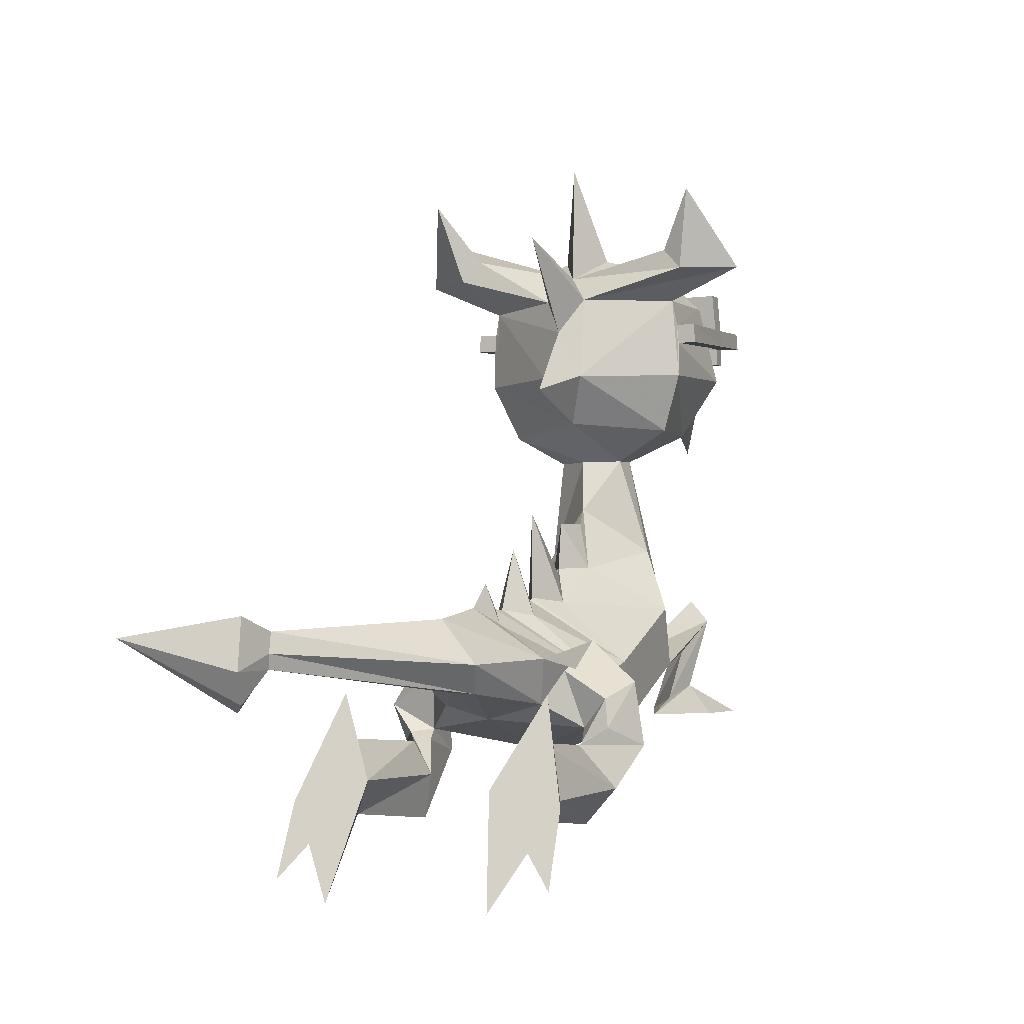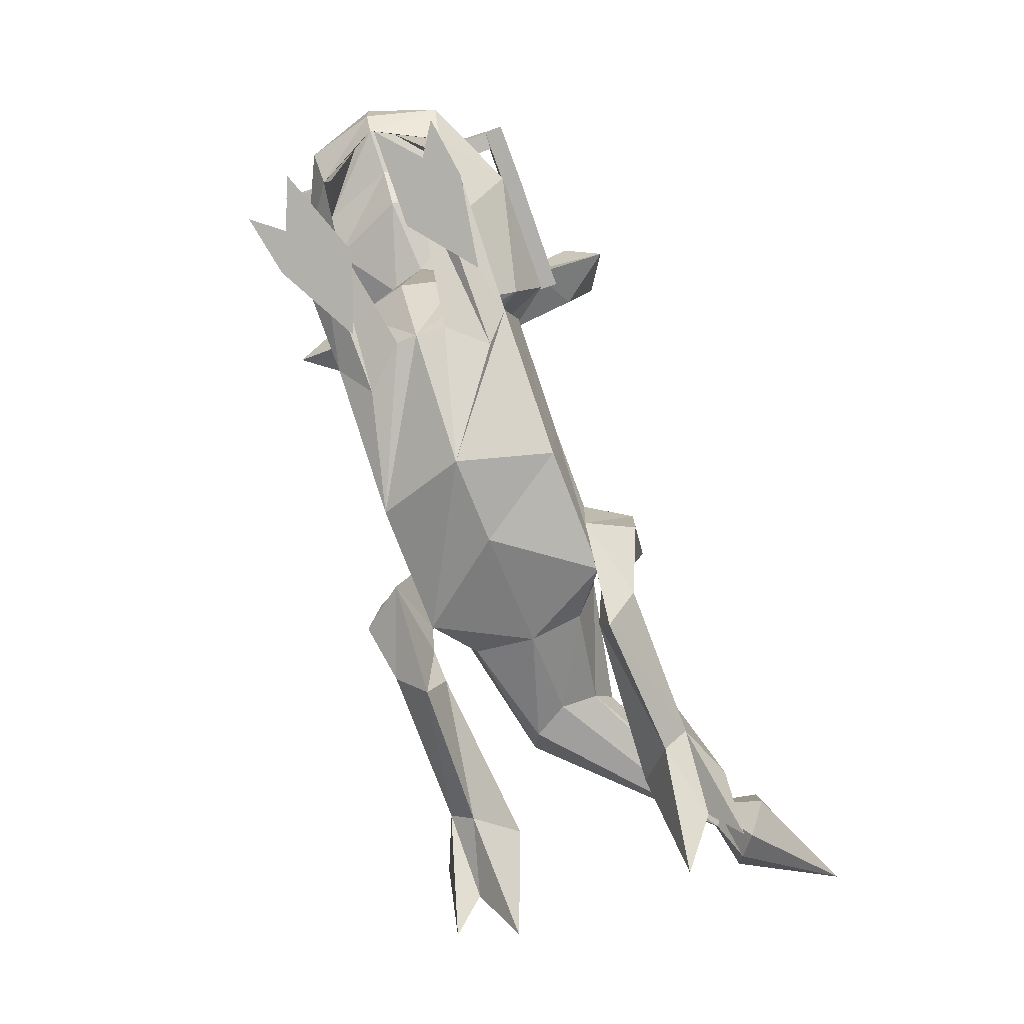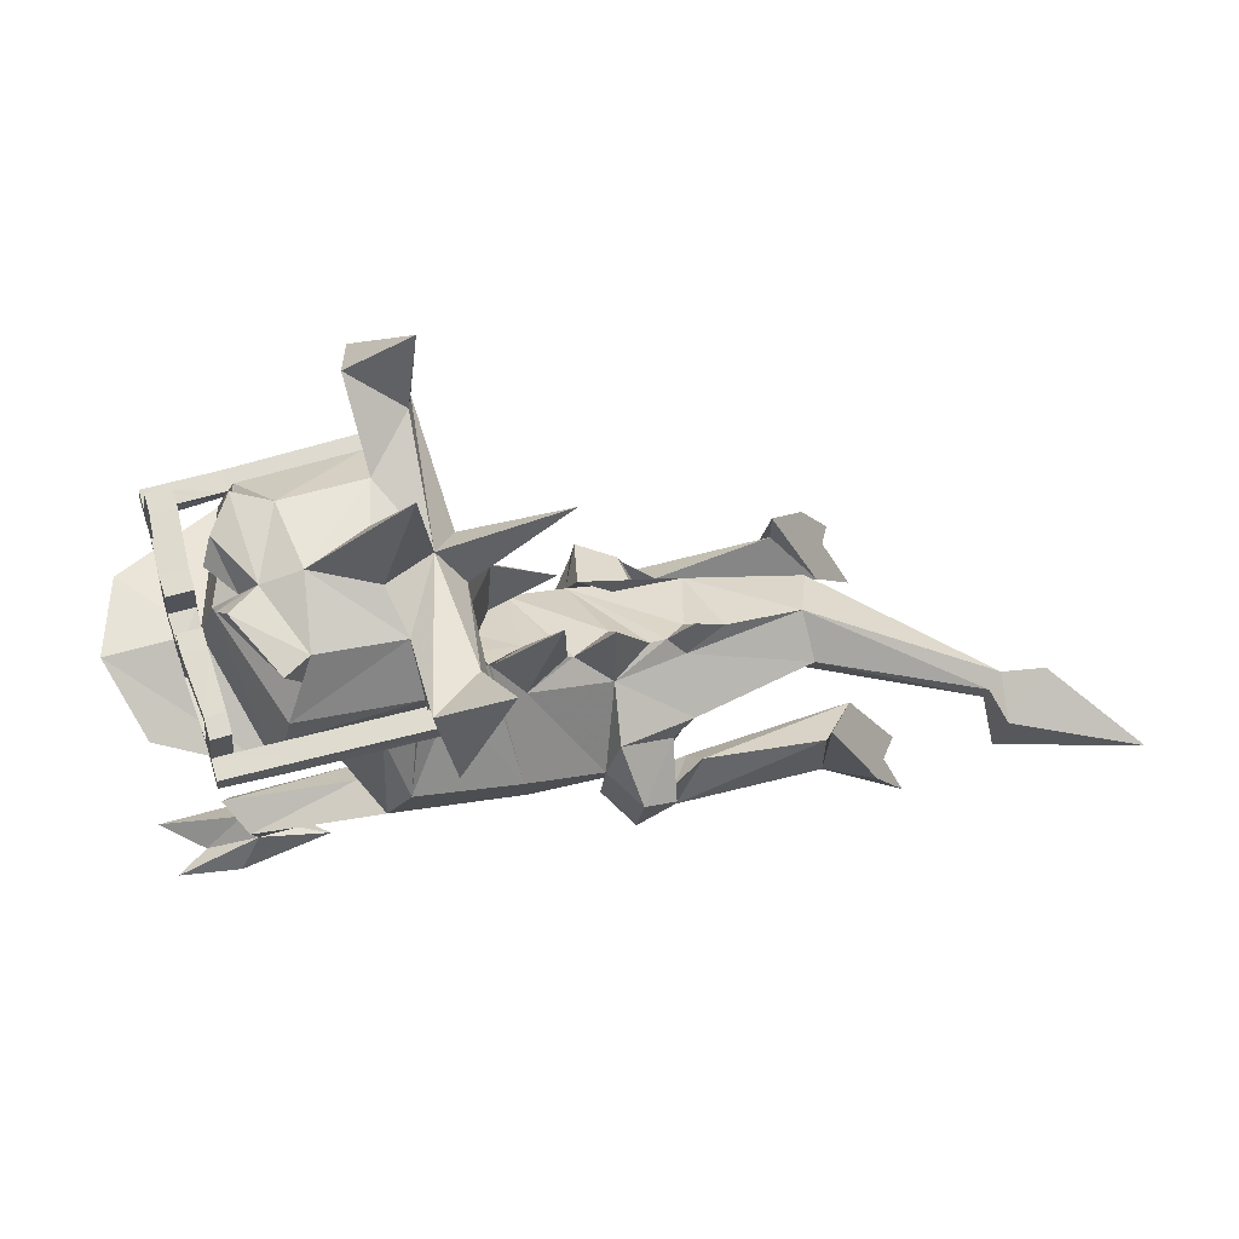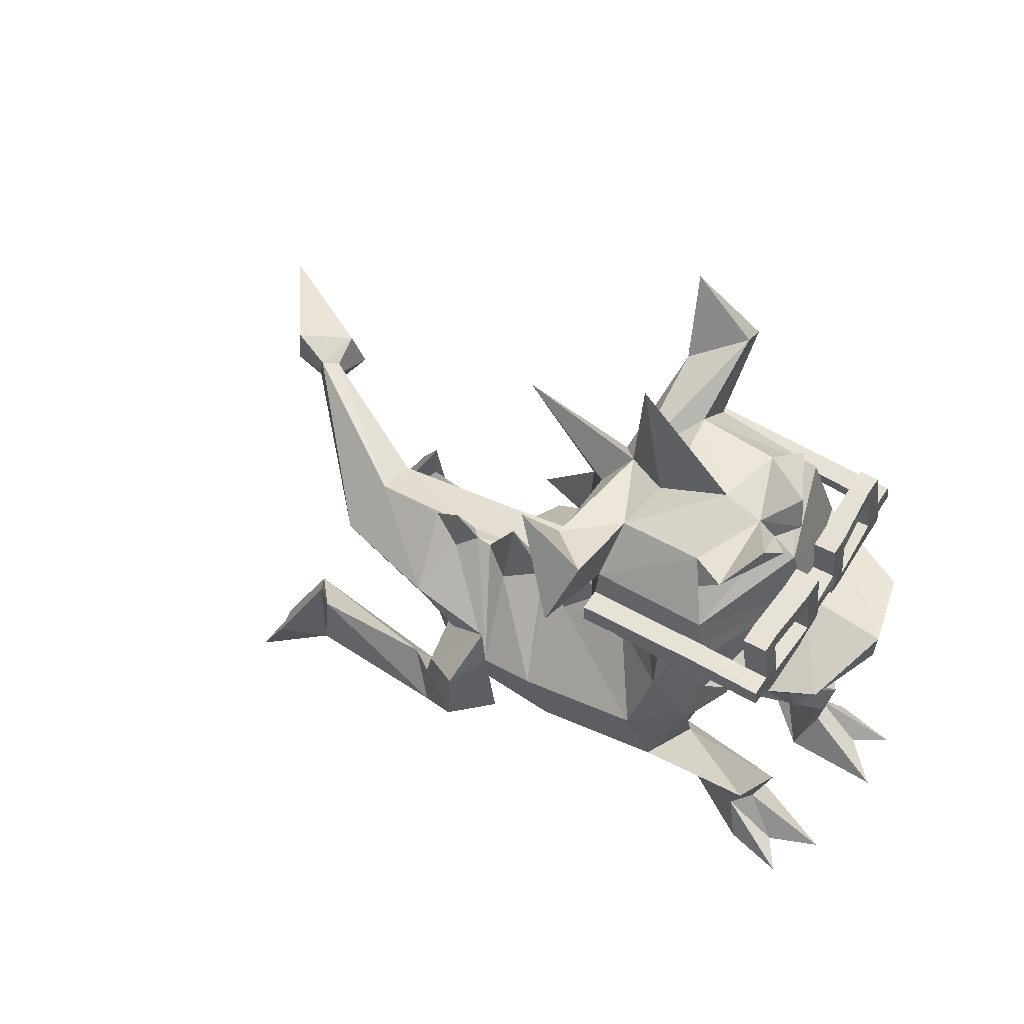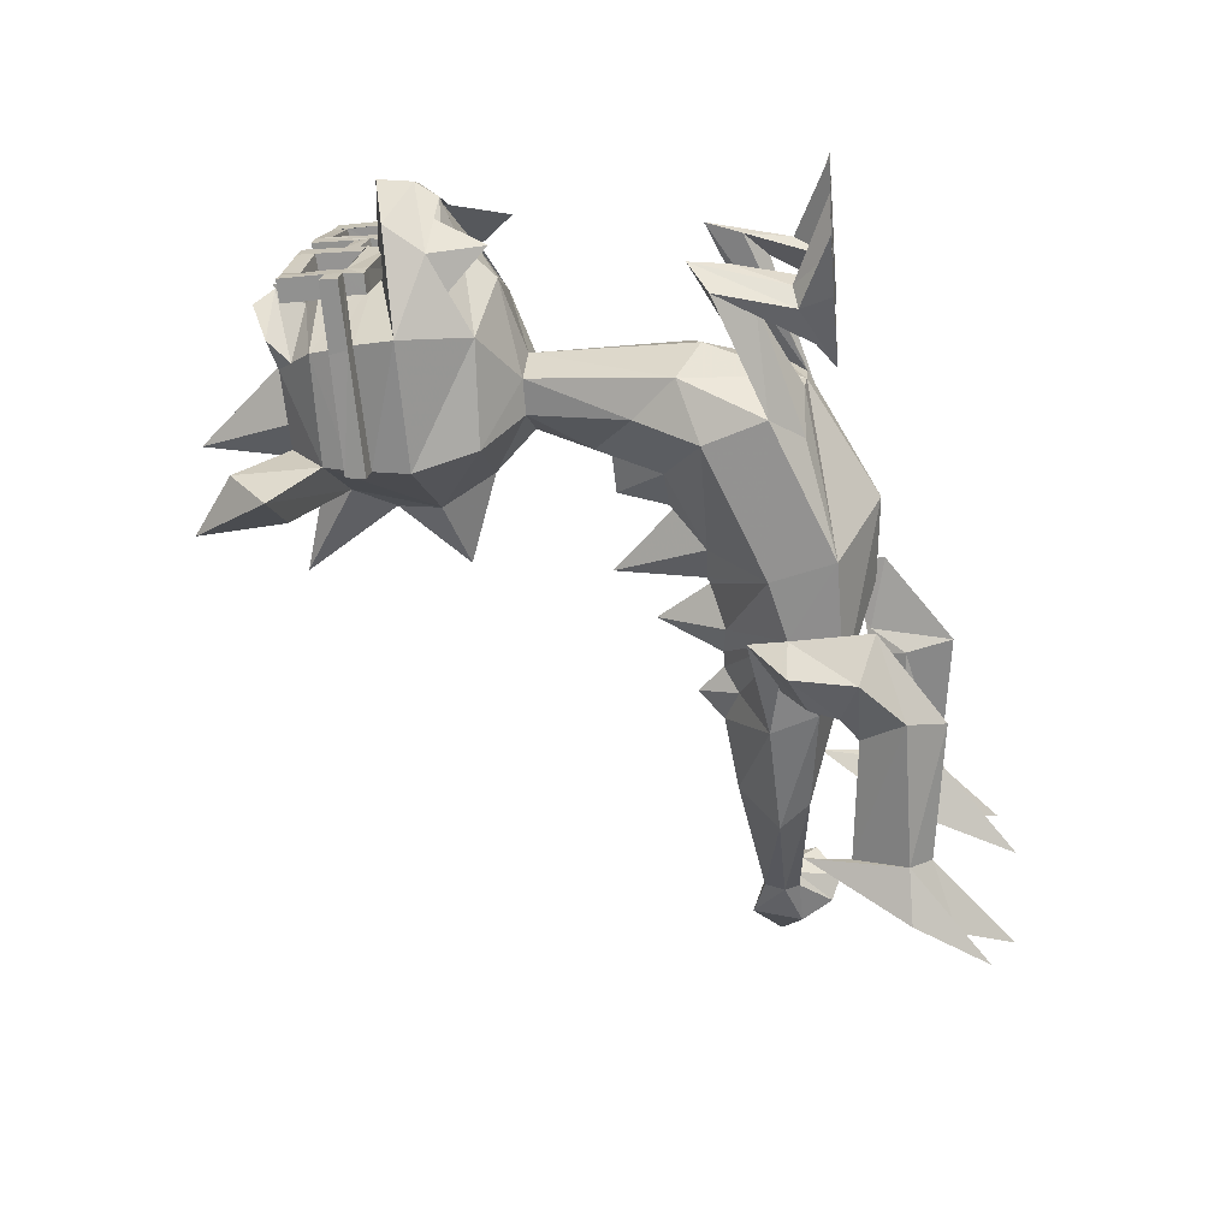
<metadata>
{"format":"obj","ext":"obj","renderer":"f3d","projection":"perspective","resolution":1024,"background":"white","views":[{"elev":-6.0,"azim":-156.1,"up":"+Y"},{"elev":-71.9,"azim":20.5,"up":"+Y"},{"elev":73.7,"azim":75.5,"up":"+Y"},{"elev":61.8,"azim":-54.9,"up":"+Y"},{"elev":24.2,"azim":-80.0,"up":"+Z"}]}
</metadata>
<code>
o Cube.001_Cube.002
v 0.03415 1.654 0.1971
v -0.6693 1.905 -0.07282
v 0.04267 3.034 -1.555
v 0.7377 1.905 -0.07282
v 0.7754 2.455 -0.03823
v -0.7071 2.417 -0.257
v -0.6952 2.26 -0.7302
v 0.7872 2.212 -0.6707
v 0.7495 1.83 -1.078
v -0.6575 1.83 -1.078
v 0.04974 1.9 -1.478
v -0.4255 2.021 -1.466
v 0.4536 2.021 -1.466
v 0.6118 2.501 -1.415
v 0.05415 3.374 -0.9473
v 0.04599 1.665 -0.4941
v -0.5124 2.393 -1.61
v 0.03415 2.247 1.108
v -0.6693 2.45 1.01
v 0.7377 2.45 1.01
v 0.7754 2.939 0.7919
v -0.7071 2.939 0.7919
v 0.04113 3.721 -0.569
v -0.02948 3.038 1.367
v -0.4757 3.165 1.23
v 0.4167 3.165 1.23
v 0.4407 3.486 0.8864
v -0.4996 3.486 0.8864
v -0.02948 3.854 0.4585
v 0.0177 4.368 1.19
v -0.2532 4.358 1.077
v 0.2886 4.358 1.077
v 0.3031 4.333 0.7926
v -0.2677 4.333 0.7926
v 0.0177 4.314 0.5807
v 0.04654 2.102 -2.194
v -0.2228 2.087 -2.35
v 0.3159 2.223 -2.247
v 0.4147 2.49 -2.41
v -0.3216 2.313 -2.543
v 0.04654 2.693 -2.399
v 0.922 2.291 -3.643
v 0.875 2.251 -3.738
v 0.9729 2.37 -3.594
v 0.9555 2.495 -3.628
v 0.849 2.372 -3.781
v 0.855 2.544 -3.747
v 1.14 1.919 -3.747
v 1.001 1.974 -3.93
v 1.299 2.154 -3.594
v 1.249 2.518 -3.692
v 0.932 2.22 -4.109
v 0.9322 2.647 -4.063
v 1.664 2.467 -4.648
v -0.6282 4.632 1.503
v 0.5776 4.632 1.503
v 0.7073 4.58 0.6673
v -0.7579 4.58 0.6673
v -0.02533 4.628 0.2186
v -0.02533 5.504 1.829
v -0.9664 5.153 1.558
v 0.9158 5.153 1.558
v 0.8998 5.063 0.5255
v -0.9504 5.063 0.5255
v -0.2256 6.194 0.5905
v -0.02533 5.423 -0.1127
v -0.02533 5.958 1.687
v -0.8545 5.832 1.384
v 0.8038 5.832 1.384
v 0.8483 5.755 0.5137
v -0.8989 5.755 0.5137
v -0.02533 6.183 1.357
v -0.55 6.164 1.138
v 0.4994 6.164 1.138
v 0.5275 6.083 0.5131
v -0.5782 6.083 0.5131
v -0.02533 5.978 0.2323
v -0.02533 6.267 1.052
v -0.02533 5.018 2.381
v -0.5742 4.998 2.103
v 0.5236 4.998 2.103
v -0.02533 5.208 2.488
v -0.6075 5.313 2.318
v 0.5569 5.313 2.318
v -0.02533 5.5 2.492
v -0.02533 4.586 1.784
v -0.02533 4.858 2.021
v -0.6125 4.853 1.799
v 0.5585 4.871 1.838
v -0.2135 5.04 2.276
v 0.1629 5.04 2.276
v -0.454 4.558 2.153
v 0.4033 4.558 2.153
v -0.1284 2.957 -0.2701
v 0.2276 2.956 -0.2163
v 0.03415 3.236 0.001858
v 0.0383 2.978 -0.571
v 0.2517 2.759 -0.879
v -0.1284 2.799 -0.9303
v 0.04218 2.953 -0.6187
v 0.0476 2.837 -1.201
v -0.003729 3.726 0.4475
v 0.2147 3.282 0.3401
v -0.1284 3.301 0.3317
v 0.03415 3.28 0.0178
v 0.1639 2.715 -1.459
v 0.048 2.817 -1.787
v 0.049 2.832 -1.334
v -0.06729 2.691 -1.499
v 0.03852 3.693 0.08984
v -0.2017 5.743 0.06903
v 0.151 5.743 0.06903
v 1.469 6.041 0.4212
v 1.148 6.402 0.4946
v 0.8718 6.193 0.1336
v 1.032 6.013 0.09687
v -1.544 6.008 0.4573
v -1.223 6.368 0.5308
v -0.9468 6.159 0.1697
v -1.107 5.979 0.133
v -1.217 6.672 0.0197
v 1.235 6.715 -0.03426
v 0.1519 5.023 -0.03143
v -0.2025 5.023 -0.03143
v -0.02533 4.835 -0.556
v 0.175 6.194 0.5905
v -0.02533 7.001 0.2771
v -0.02533 6.178 -0.7208
v -0.1284 2.245 1.101
v 0.2631 2.269 1.09
v -0.7119 2.891 1.956
v -0.3732 2.792 2.081
v -0.3186 2.582 1.217
v -0.4521 2.196 0.8108
v -0.4911 3.095 2.115
v 0.4581 2.571 1.163
v 0.5544 2.217 0.8426
v -0.4792 2.592 1.869
v -0.571 2.267 1.83
v -0.1631 2.054 1.931
v -0.4312 2.327 1.962
v -0.4678 2.144 1.542
v -0.7208 2.003 1.978
v -0.4127 2.087 2.641
v -0.3895 1.984 1.341
v -0.804 2.033 2.446
v -0.5777 2.04 2.261
v 0.7495 2.922 1.999
v 0.4091 2.798 2.093
v 0.5006 3.108 2.137
v 0.5485 2.606 1.892
v 0.6616 2.4 1.98
v 0.2972 2.102 1.966
v 0.4803 2.425 2.064
v 0.6162 2.22 1.696
v 0.8151 2.17 2.173
v 0.3188 2.165 2.716
v 0.6933 2.101 1.469
v 0.7517 2.201 2.644
v 0.5923 2.166 2.401
v -1.113 1.683 -0.8608
v 1.145 1.733 -0.8206
v -1.041 2.22 -0.8855
v 1.125 2.22 -0.8855
v 0.6748 2.307 -1.23
v -0.6285 2.578 -0.8116
v 0.7092 2.578 -0.8116
v -0.8974 2.068 -1.2
v -0.5415 2.307 -1.23
v 1.106 2.041 -1.151
v 0.9177 1.802 -1.192
v 0.798 1.647 -0.6199
v -0.9312 1.825 -1.234
v -0.7654 1.593 -0.5782
v 0.718 1.732 -1.212
v -0.6972 1.707 -1.232
v -0.9911 1.324 -1.206
v -0.6466 1.4 -1.384
v -0.7528 1.029 -1.283
v -0.7711 1.682 -1.475
v -0.9929 1.243 -2.411
v -0.5451 1.323 -2.771
v -0.8067 1.079 -2.427
v -0.8722 1.692 -2.451
v -1.169 1.189 -2.828
v -0.7024 0.4028 -3.162
v -0.906 2.064 -2.456
v -1.18 0.5764 -3.088
v -0.9566 0.856 -2.969
v 0.9788 1.362 -1.19
v 0.6342 1.438 -1.368
v 0.7404 1.068 -1.267
v 0.7587 1.721 -1.459
v 0.9805 1.286 -2.393
v 0.5328 1.398 -2.739
v 0.7943 1.122 -2.409
v 0.8598 1.735 -2.433
v 1.156 1.232 -2.81
v 0.69 0.4457 -3.143
v 0.8936 2.107 -2.438
v 1.168 0.6193 -3.07
v 0.9442 0.8989 -2.951
v -0.02533 6.089 1.496
v 0.6188 6.034 1.234
v -0.676 6.027 1.24
v 0.1871 6.413 1.57
v 0.6271 6.247 1.328
v 0.09322 6.22 1.647
v -0.3429 6.408 1.569
v -0.6657 6.219 1.403
v -0.1999 6.271 1.661
v -0.9092 5.478 1.485
v -0.8884 5.624 1.441
v -0.9529 5.363 0.5236
v -0.9429 5.529 0.5142
v 0.8537 5.396 0.4385
v 0.8401 5.549 0.4307
v 0.8831 5.509 1.407
v 0.8569 5.647 1.367
v -1.045 5.477 1.49
v -1.042 5.622 1.446
v -1.112 5.361 0.5296
v -1.1 5.527 0.5201
v 1.015 5.398 0.4324
v 0.9993 5.551 0.4247
v 1.035 5.511 1.401
v 1.013 5.649 1.361
v -0.8611 5.541 2.014
v -0.864 5.677 1.997
v 0.8904 5.562 1.937
v 0.8686 5.703 1.921
v -1.026 5.535 2.019
v -1.021 5.681 2.001
v 1.036 5.567 1.932
v 1.023 5.707 1.916
v -0.8713 5.519 1.848
v -0.8738 5.657 1.815
v 0.8849 5.542 1.782
v 0.8636 5.688 1.777
v -0.717 5.551 2.002
v -0.7106 5.698 1.984
v 0.7285 5.567 1.94
v 0.7225 5.708 1.924
v -0.7262 5.53 1.836
v -0.7203 5.678 1.801
v 0.7235 5.538 1.794
v 0.7174 5.693 1.78
v -0.8515 6.052 1.939
v 0.8487 6.064 1.874
v -0.8612 6.032 1.757
v 0.8434 6.049 1.73
v -0.7034 6.054 1.935
v 0.6969 6.065 1.878
v -0.7131 6.035 1.752
v 0.6916 6.05 1.734
v -0.8583 5.385 2.017
v 0.8964 5.406 1.945
v -0.8682 5.369 1.86
v 0.8909 5.376 1.806
v -0.7182 5.392 2.02
v 0.7306 5.403 1.951
v -0.7274 5.371 1.854
v 0.7251 5.373 1.812
v -0.1256 5.554 2.006
v 0.128 5.562 1.989
v -0.1326 5.534 1.815
v 0.1219 5.53 1.819
v -0.1262 5.387 2.005
v 0.1335 5.394 1.988
v -0.1326 5.375 1.831
v 0.128 5.371 1.835
v -0.2774 5.552 2.012
v -0.2878 5.532 1.821
v 0.2653 5.532 1.813
v 0.267 5.563 1.984
v -0.1338 6.061 1.953
v 0.1197 6.068 1.936
v -0.1408 6.041 1.762
v 0.1136 6.037 1.765
v -0.2856 6.059 1.959
v -0.296 6.039 1.768
v 0.2571 6.038 1.76
v 0.2587 6.07 1.931
v -0.2935 5.885 1.784
v -0.2833 5.919 1.974
v -0.7181 5.895 1.766
v -0.7087 5.906 1.949
v -0.1355 5.709 1.796
v -0.1335 5.591 1.809
v -0.1265 5.61 2
v -0.1284 5.729 1.988
v 0.1191 5.691 1.798
v 0.1216 5.563 1.822
v 0.1275 5.606 1.992
v 0.1252 5.723 1.969
v 0.2594 5.911 1.779
v 0.261 5.945 1.95
v 0.7024 5.922 1.746
v 0.7089 5.947 1.889
f 5 4 9 8
f 99 100 15
f 98 101 15
f 100 98 15
f 2 6 7 10
f 4 1 16 9
f 1 2 10 16
f 16 11 9
f 108 106 3
f 10 169 12 11
f 106 107 3
f 166 17 12 169
f 165 13 14 167
f 96 95 23
f 6 2 19 22
f 1 4 20 137 130 18
f 101 99 15
f 4 5 21 20
f 27 29 35 33
f 22 19 25 28
f 18 130 136 20 26 24
f 97 94 23
f 20 21 27 26
f 25 24 30
f 28 25 31 34
f 26 32 30
f 29 28 34 35
f 26 27 33 32
f 13 11 36 38
f 11 12 37 36
f 12 17 40 37
f 14 13 38 39
f 38 36 42 44
f 41 39 45 47
f 36 37 43 42
f 40 41 47 46
f 37 40 46 43
f 39 38 44 45
f 44 42 48 50
f 47 45 51 53
f 42 43 49 48
f 46 47 53 52
f 43 46 52 49
f 45 44 50 51
f 50 48 54
f 53 51 54
f 48 49 54
f 52 53 54
f 49 52 54
f 51 50 54
f 13 165 9 11
f 16 10 11
f 31 25 30
f 24 26 30
f 31 30 86 55
f 34 58 59 35
f 58 64 124 59
f 57 63 62 56
f 35 59 57 33
f 59 123 63 57
f 82 84 85
f 123 59 125
f 80 83 61 55 88
f 77 111 120 119
f 55 61 64 58
f 91 79 87 89
f 59 124 125
f 76 77 119 118
f 215 213 68 71
f 204 74 207
f 71 68 205 73 76
f 67 69 204 203
f 69 70 75 74 204
f 76 73 78 65
f 73 72 78
f 75 126 78 74
f 72 74 78
f 70 123 66 112
f 86 56 89 87
f 80 90 79 82 83
f 79 91 81 84 82
f 62 60 85 84
f 80 88 92
f 30 32 56 86
f 83 82 85
f 31 55 58 34
f 60 61 83 85
f 88 90 92
f 33 57 56 32
f 81 91 93
f 79 90 88 87
f 81 89 56 62 84
f 55 86 87 88
f 90 80 92
f 109 108 3
f 94 96 23
f 107 109 3
f 95 97 23
f 95 5 8 98 100 97
f 6 94 97 100 99 7
f 5 95 96 105 103 21
f 94 6 22 104 105 96
f 104 22 28 29 102
f 21 103 102 29 27
f 17 109 107 41 40
f 7 99 101 108 109 17 166
f 106 14 39 41 107
f 98 8 167 14 106 108 101
f 103 105 110
f 105 104 110
f 104 102 110
f 102 103 110
f 70 112 116 113
f 75 70 113 114
f 77 126 75
f 77 75 114 115
f 71 76 118 117
f 111 71 117 120
f 119 120 121
f 118 119 121
f 117 118 121
f 120 117 121
f 114 113 122
f 115 114 122
f 116 115 122
f 113 116 122
f 111 77 128
f 112 77 115 116
f 111 66 124 71
f 77 112 128
f 91 89 93
f 89 81 93
f 124 66 125
f 66 123 125
f 126 77 127
f 77 65 127
f 65 78 127
f 78 126 127
f 77 76 65
f 217 219 227 225
f 112 66 128
f 66 111 128
f 25 19 133 129 18 24
f 2 1 18 129 134 19
f 19 134 138 131
f 134 129 132 138
f 129 133 135 132
f 133 19 131 135
f 131 138 142 139
f 138 132 140 142
f 132 135 141 140
f 139 142 145 143
f 135 131 139 141
f 143 145 140
f 142 140 145
f 140 141 144
f 147 141 139
f 141 147 144
f 147 139 146
f 139 143 146
f 143 147 146
f 140 147 143
f 147 140 144
f 20 148 151 137
f 130 149 150 136
f 137 151 149 130
f 136 150 148 20
f 148 152 155 151
f 151 155 153 149
f 149 153 154 150
f 152 156 158 155
f 150 154 152 148
f 156 153 158
f 155 158 153
f 153 157 154
f 160 152 154
f 154 157 160
f 160 159 152
f 152 159 156
f 156 159 160
f 153 156 160
f 160 157 153
f 161 174 7 163
f 168 163 166 169
f 191 192 175
f 8 9 172
f 8 164 167
f 177 180 184 181
f 180 178 182 184
f 178 179 183 182
f 181 184 187 185
f 179 177 181 183
f 185 187 182
f 184 182 187
f 182 183 186
f 189 183 181
f 183 189 186
f 189 181 188
f 181 185 188
f 185 189 188
f 182 189 185
f 189 182 186
f 174 161 177 179
f 178 176 179
f 173 176 178 180
f 190 194 197 193
f 193 197 195 191
f 191 195 196 192
f 194 198 200 197
f 192 196 194 190
f 198 195 200
f 197 200 195
f 195 199 196
f 202 194 196
f 196 199 202
f 202 201 194
f 194 201 198
f 198 201 202
f 195 198 202
f 202 199 195
f 164 170 165 167
f 171 175 9 170
f 163 7 166
f 10 168 169
f 176 173 168 10
f 173 161 163 168
f 170 9 165
f 162 171 170 164
f 161 173 180 177
f 172 162 164 8
f 171 193 191 175
f 162 190 193 171
f 172 192 190 162
f 7 174 10
f 192 172 175
f 172 9 175
f 10 174 176
f 179 176 174
f 68 67 203 205
f 72 203 208 206
f 74 72 206 207
f 208 207 206
f 203 204 207 208
f 203 72 209 211
f 72 73 210 209
f 205 203 211 210
f 210 211 209
f 73 205 210
f 64 214 215 71 124
f 70 217 216 63 123
f 62 218 219 69 67 60
f 60 67 68 213 212 61
f 61 212 214 64
f 218 216 224 226
f 219 217 70 69
f 63 216 218 62
f 224 225 227 226
f 220 221 223 222
f 220 212 236 228 232
f 216 217 225 224
f 214 212 220 222
f 213 215 223 221
f 215 214 222 223
f 213 221 233 229 237
f 231 230 234 235
f 228 229 233 232
f 227 219 239 231 235
f 218 226 234 230 238
f 226 227 235 234
f 221 220 232 233
f 219 218 238 239
f 236 244 262 258
f 212 213 237 236
f 239 238 246 247
f 244 245 241 240
f 247 246 242 243
f 236 237 245 244
f 229 241 287 252 248
f 240 228 256 260
f 230 231 243 242
f 229 228 240 241
f 250 248 252 254
f 249 251 255 253
f 245 237 250 254 286
f 247 243 299 298
f 241 245 286 287
f 296 282 255 298
f 237 229 248 250
f 231 239 251 249
f 259 257 261 263
f 256 258 262 260
f 230 242 261 257
f 246 238 259 263
f 261 242 275 265 269
f 246 263 271 267 274
f 238 230 257 259
f 228 236 258 256
f 265 267 271 269
f 266 264 268 270
f 262 244 273 266 270
f 240 260 268 264 272
f 263 261 269 271
f 260 262 270 268
f 274 267 293 292 279 282 296
f 244 240 272 273
f 275 274 296 297
f 242 246 274 275
f 283 282 279 277
f 281 280 276 278
f 273 272 285 284
f 272 264 290 291 276 280 285
f 266 273 284 281 278 288 289
f 267 265 294 293
f 239 247 298 255 251
f 264 266 289 290
f 252 287 285 280
f 286 254 281 284
f 287 286 284 285
f 254 252 280 281
f 291 288 278 276
f 288 291 295 292
f 292 295 277 279
f 290 289 293 294
f 291 290 294 295
f 289 288 292 293
f 265 275 297 283 277 295 294
f 243 231 249 253 299
f 297 296 298 299
f 282 283 253 255
f 283 297 299 253
f 218 216 217 219
f 212 213 215 214

</code>
